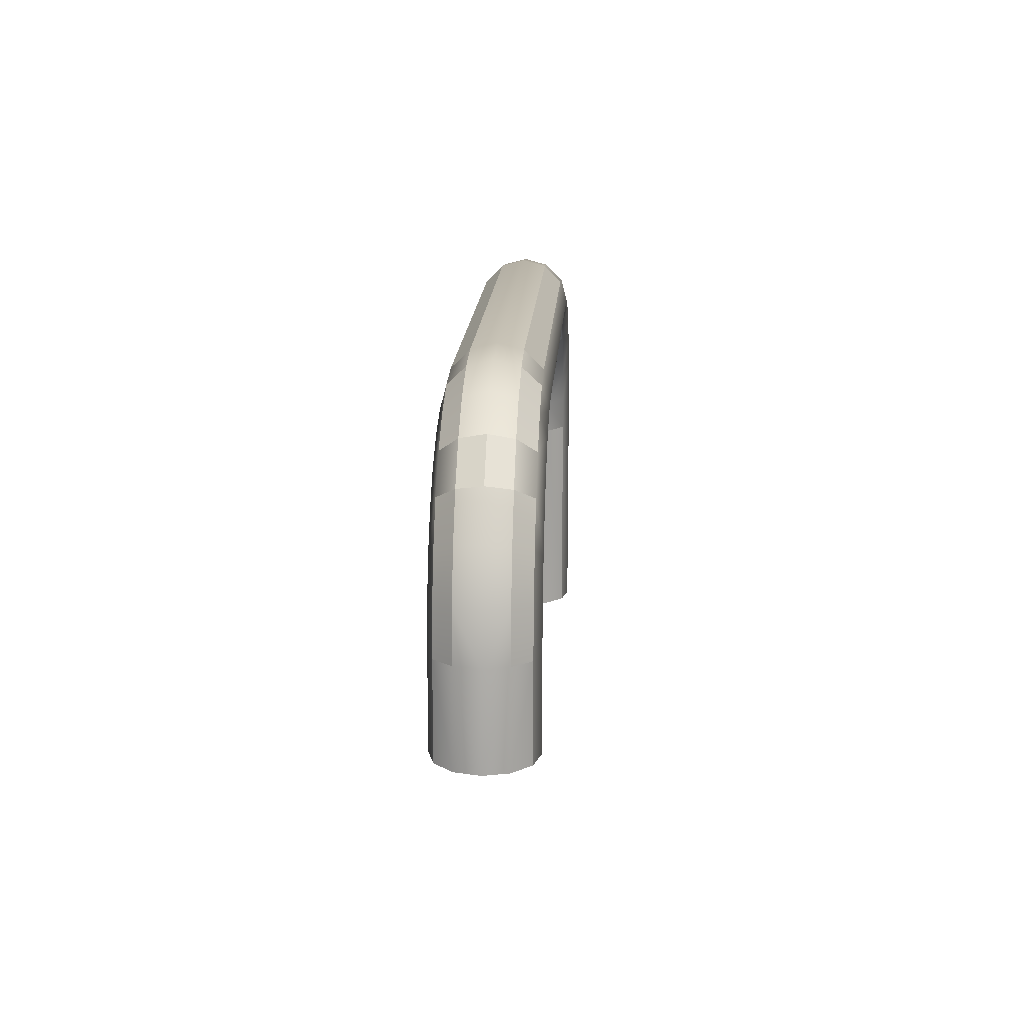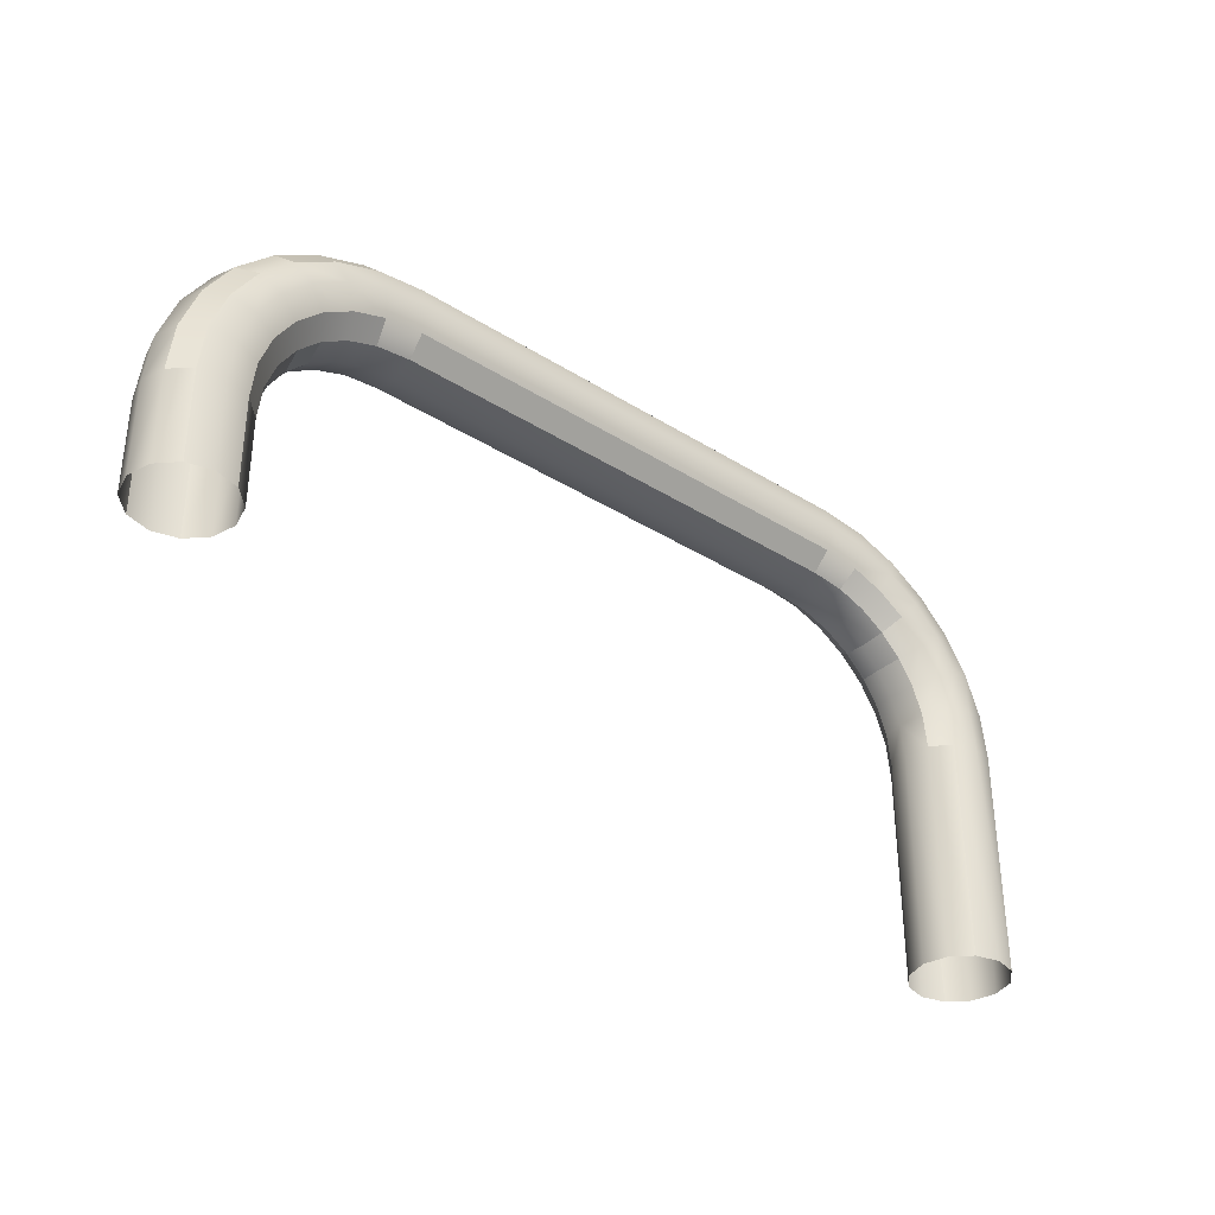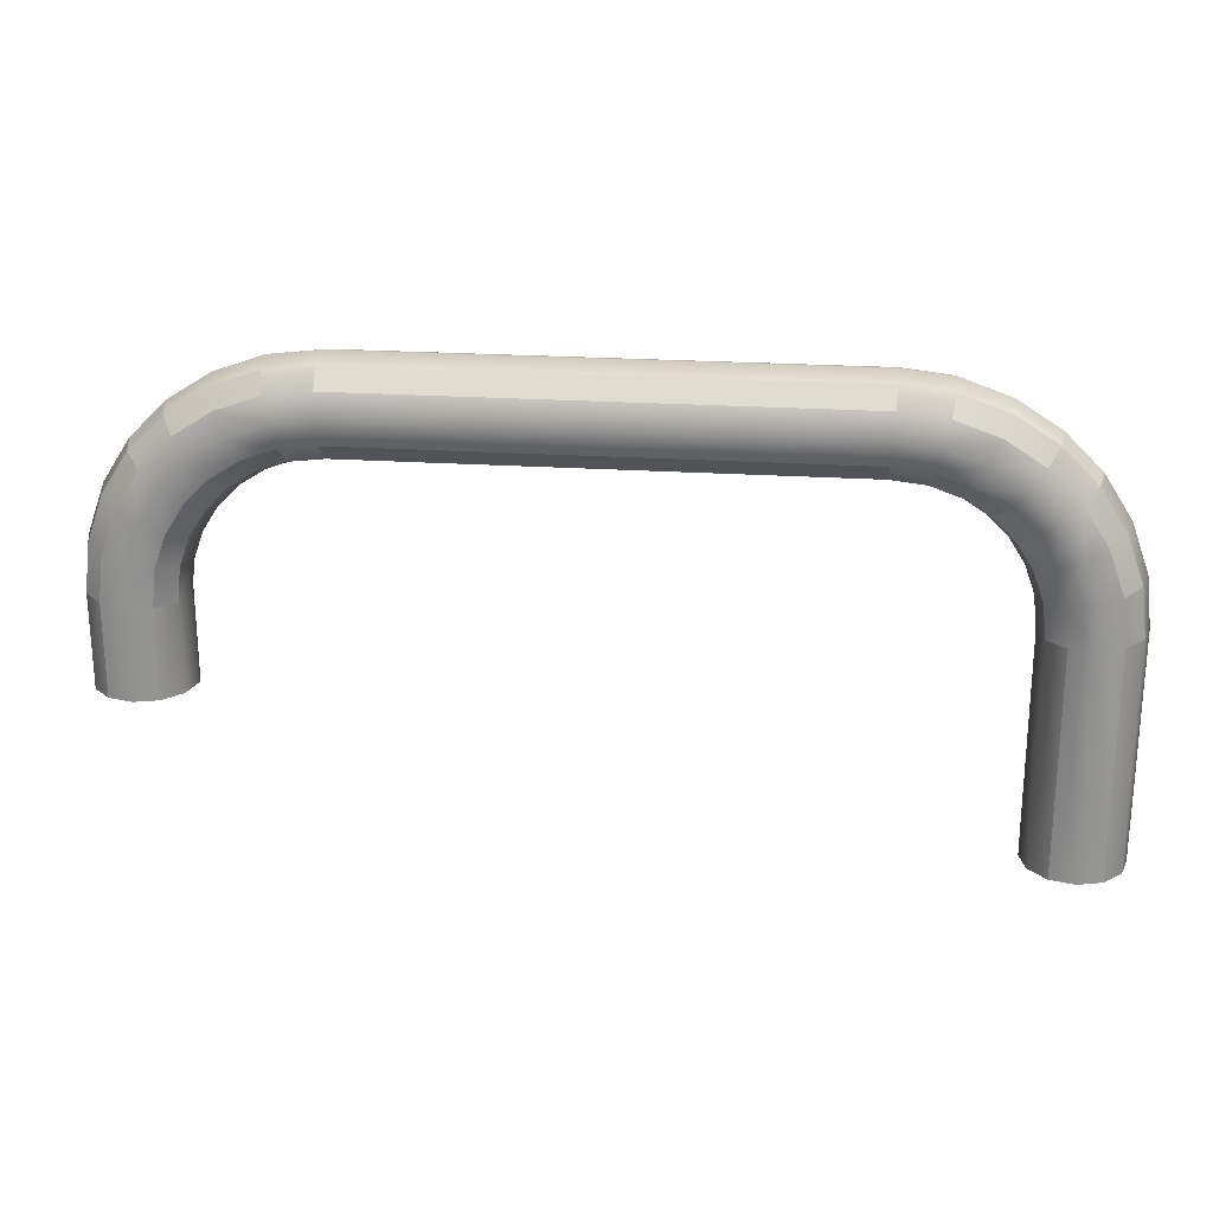
<metadata>
{"format":"obj","ext":"obj","renderer":"f3d","projection":"perspective","resolution":1024,"background":"white","views":[{"elev":15.9,"azim":-86.9,"up":"+Y"},{"elev":-35.3,"azim":-39.9,"up":"+Y"},{"elev":23.0,"azim":6.3,"up":"+Y"}]}
</metadata>
<code>
o SM_Handle_Door_3
v -0.006823 0.06611 0.004
v -0.001124 0.06041 0.004
v -0.000283 0.06109 0
v -0.006149 0.06695 0
v -0.000283 0.06109 0
v -0.006823 0.06611 -0.004
v -0.006149 0.06695 0
v -0.001124 0.06041 -0.004
v -0.1106 0.07416 0.004
v -0.02961 0.07124 0.006928
v -0.02944 0.07416 0.004
v -0.1105 0.07124 0.006928
v -0.03007 0.06323 0.006928
v -0.11 0.06323 0.006928
v -0.1098 0.06031 0.004
v -0.03024 0.06031 0.004
v -0.1098 0.06031 -0.004
v -0.03007 0.06323 -0.006928
v -0.03024 0.06031 -0.004
v -0.11 0.06323 -0.006928
v -0.02961 0.07124 -0.006928
v -0.1105 0.07124 -0.006928
v -0.1106 0.07416 -0.004
v -0.02944 0.07416 -0.004
v -0.1389 0.06041 0.004
v -0.1332 0.06611 0.004
v -0.1339 0.06695 0
v -0.1398 0.06109 0
v -0.1281 0.05169 0.004
v -0.1272 0.05101 0
v -0.1245 0.05524 0.004
v -0.1238 0.05439 0
v -0.1272 0.05101 0
v -0.1245 0.05524 -0.004
v -0.1238 0.05439 0
v -0.1281 0.05169 -0.004
v -0.1339 0.06695 0
v -0.1389 0.06041 -0.004
v -0.1398 0.06109 0
v -0.1332 0.06611 -0.004
v 0.004 0.03762 0.006928
v 0.004 -0 0.006928
v 0.006928 -0 0.004
v 0.006928 0.03779 0.004
v 0.008 0 0
v 0.008 0.03785 0
v 0.006003 0.04581 0.004
v 0.006928 0.03779 -0.004
v 0.006928 0 -0.004
v 0.004 0.03762 -0.006928
v 0.004 0 -0.006928
v 0.006003 0.04581 -0.004
v 0.007053 0.04606 0
v 0.003226 0.05357 0.004
v 0.003226 0.05357 -0.004
v 0.004195 0.05405 0
v -0.001124 0.06041 0.004
v -0.001124 0.06041 -0.004
v -0.000283 0.06109 0
v 0.003226 0.05357 0.004
v 0.003132 0.04514 0.006928
v 0.006003 0.04581 0.004
v 0.00058 0.05228 0.006928
v -0.001124 0.06041 0.004
v -0.003422 0.05857 0.006928
v 0.003226 0.05357 -0.004
v 0.006003 0.04581 -0.004
v 0.003132 0.04514 -0.006928
v 0.00058 0.05228 -0.006928
v -0.001124 0.06041 -0.004
v -0.003422 0.05857 -0.006928
v -0.01496 0.06781 0.006928
v -0.008667 0.06381 0.006928
v -0.006823 0.06611 0.004
v -0.01366 0.07046 0.004
v -0.02209 0.07037 0.006928
v -0.02142 0.07324 0.004
v -0.01979 0.05794 0.004
v -0.01554 0.05524 0.004
v -0.0137 0.05754 0.006928
v -0.0185 0.06058 0.006928
v -0.02459 0.05965 0.004
v -0.02392 0.06252 0.006928
v -0.01979 0.05794 -0.004
v -0.0137 0.05754 -0.006928
v -0.01554 0.05524 -0.004
v -0.0185 0.06058 -0.006928
v -0.02459 0.05965 -0.004
v -0.02392 0.06252 -0.006928
v -0.01496 0.06781 -0.006928
v -0.006823 0.06611 -0.004
v -0.008667 0.06381 -0.006928
v -0.01366 0.07046 -0.004
v -0.02209 0.07037 -0.006928
v -0.02142 0.07324 -0.004
v -0.1264 0.07046 0.004
v -0.118 0.07037 0.006928
v -0.1186 0.07324 0.004
v -0.1251 0.06781 0.006928
v -0.1332 0.06611 0.004
v -0.1314 0.06381 0.006928
v -0.1216 0.06058 0.006928
v -0.1155 0.05965 0.004
v -0.1161 0.06252 0.006928
v -0.1203 0.05794 0.004
v -0.1264 0.05754 0.006928
v -0.1245 0.05524 0.004
v -0.1281 0.05169 0.004
v -0.1304 0.05353 0.006928
v -0.1308 0.04745 0.004
v -0.1334 0.04874 0.006928
v -0.1325 0.04265 0.004
v -0.1354 0.04331 0.006928
v -0.1361 0.03716 0.006928
v -0.1331 0.03699 0.004
v -0.1155 0.05965 -0.004
v -0.1216 0.06058 -0.006928
v -0.1161 0.06252 -0.006928
v -0.1203 0.05794 -0.004
v -0.1264 0.05754 -0.006928
v -0.1245 0.05524 -0.004
v -0.118 0.07037 -0.006928
v -0.1264 0.07046 -0.004
v -0.1186 0.07324 -0.004
v -0.1251 0.06781 -0.006928
v -0.1332 0.06611 -0.004
v -0.1314 0.06381 -0.006928
v -0.1406 0.05228 0.006928
v -0.1366 0.05857 0.006928
v -0.1389 0.06041 0.004
v -0.1433 0.05357 0.004
v -0.1432 0.04514 0.006928
v -0.1461 0.04581 0.004
v -0.147 0.03779 0.004
v -0.1441 0.03762 0.006928
v -0.1406 0.05228 -0.006928
v -0.1389 0.06041 -0.004
v -0.1366 0.05857 -0.006928
v -0.1433 0.05357 -0.004
v -0.1432 0.04514 -0.006928
v -0.1461 0.04581 -0.004
v -0.147 0.03779 -0.004
v -0.1441 0.03762 -0.006928
v -0.1441 0.03762 0.006928
v -0.147 0.02228 0.004
v -0.1441 0.02228 0.006928
v -0.147 0.03779 0.004
v -0.1481 0.02228 0
v -0.1481 0.03785 0
v -0.1461 0.04581 0.004
v -0.147 0.03779 -0.004
v -0.147 0.02228 -0.004
v -0.1441 0.03762 -0.006928
v -0.1441 0.02228 -0.006928
v -0.1461 0.04581 -0.004
v -0.1471 0.04606 0
v -0.1433 0.05357 0.004
v -0.1433 0.05357 -0.004
v -0.1443 0.05405 0
v -0.1389 0.06041 0.004
v -0.1389 0.06041 -0.004
v -0.1398 0.06109 0
v 0.003132 0.04514 0.006928
v 0.006928 0.03779 0.004
v 0.006003 0.04581 0.004
v 0.004 0.03762 0.006928
v -0.000789 0.04423 0.008
v 0.00058 0.05228 0.006928
v 0 0.03739 0.008
v 0.004 -0 0.006928
v 0 -0 0.008
v -0.003036 0.05051 0.008
v -0.004 0.03716 0.006928
v -0.004 -0 0.006928
v -0.00471 0.04331 0.006928
v -0.003422 0.05857 0.006928
v -0.00758 0.04265 0.004
v -0.006928 0.03699 0.004
v -0.006651 0.04874 0.006928
v -0.009298 0.04745 0.004
v -0.006561 0.05605 0.008
v -0.0097 0.05353 0.006928
v -0.012 0.05169 0.004
v -0.0137 0.05754 0.006928
v -0.01554 0.05524 0.004
v -0.01118 0.06067 0.008
v -0.0185 0.06058 0.006928
v -0.008667 0.06381 0.006928
v -0.001124 0.06041 0.004
v -0.006823 0.06611 0.004
v -0.01673 0.0642 0.008
v -0.01496 0.06781 0.006928
v -0.02392 0.06252 0.006928
v -0.02301 0.06645 0.008
v -0.02209 0.07037 0.006928
v -0.02944 0.07416 0.004
v -0.02142 0.07324 0.004
v -0.02961 0.07124 0.006928
v -0.02984 0.06724 0.008
v -0.03007 0.06323 0.006928
v -0.02459 0.05965 0.004
v -0.03024 0.06031 0.004
v -0.11 0.06323 0.006928
v -0.1102 0.06724 0.008
v -0.1105 0.07124 0.006928
v -0.1155 0.05965 0.004
v -0.1098 0.06031 0.004
v -0.1161 0.06252 0.006928
v -0.1171 0.06645 0.008
v -0.118 0.07037 0.006928
v -0.1106 0.07416 0.004
v -0.1186 0.07324 0.004
v -0.1251 0.06781 0.006928
v -0.1233 0.0642 0.008
v -0.1216 0.06058 0.006928
v -0.1314 0.06381 0.006928
v -0.1289 0.06067 0.008
v -0.1264 0.05754 0.006928
v -0.1304 0.05353 0.006928
v -0.1389 0.06041 0.004
v -0.1332 0.06611 0.004
v -0.1366 0.05857 0.006928
v -0.1335 0.05605 0.008
v -0.1334 0.04874 0.006928
v -0.137 0.05051 0.008
v -0.1406 0.05228 0.006928
v -0.1354 0.04331 0.006928
v -0.1393 0.04423 0.008
v -0.1432 0.04514 0.006928
v -0.1441 0.03762 0.006928
v -0.1401 0.03739 0.008
v -0.1441 0.02228 0.006928
v -0.1361 0.03716 0.006928
v -0.1401 0.02228 0.008
v -0.1361 0.02228 0.006928
v 0.006928 0.03779 -0.004
v 0.003132 0.04514 -0.006928
v 0.006003 0.04581 -0.004
v 0.004 0.03762 -0.006928
v -0.000789 0.04423 -0.008
v 0.00058 0.05228 -0.006928
v 0 0.03739 -0.008
v 0.004 0 -0.006928
v 0 0 -0.008
v -0.003036 0.05051 -0.008
v -0.004 0.03716 -0.006928
v -0.004 0 -0.006928
v -0.00471 0.04331 -0.006928
v -0.003422 0.05857 -0.006928
v -0.00758 0.04265 -0.004
v -0.006928 0.03699 -0.004
v -0.006651 0.04874 -0.006928
v -0.009298 0.04745 -0.004
v -0.006561 0.05605 -0.008
v -0.0097 0.05353 -0.006928
v -0.012 0.05169 -0.004
v -0.006823 0.06611 -0.004
v -0.001124 0.06041 -0.004
v -0.008667 0.06381 -0.006928
v -0.0137 0.05754 -0.006928
v -0.01554 0.05524 -0.004
v -0.01118 0.06067 -0.008
v -0.0185 0.06058 -0.006928
v -0.01673 0.0642 -0.008
v -0.01496 0.06781 -0.006928
v -0.02392 0.06252 -0.006928
v -0.02301 0.06645 -0.008
v -0.02209 0.07037 -0.006928
v -0.02944 0.07416 -0.004
v -0.02142 0.07324 -0.004
v -0.02961 0.07124 -0.006928
v -0.02984 0.06724 -0.008
v -0.1105 0.07124 -0.006928
v -0.03007 0.06323 -0.006928
v -0.02459 0.05965 -0.004
v -0.03024 0.06031 -0.004
v -0.1102 0.06724 -0.008
v -0.11 0.06323 -0.006928
v -0.1155 0.05965 -0.004
v -0.1098 0.06031 -0.004
v -0.1161 0.06252 -0.006928
v -0.1171 0.06645 -0.008
v -0.118 0.07037 -0.006928
v -0.1106 0.07416 -0.004
v -0.1186 0.07324 -0.004
v -0.1251 0.06781 -0.006928
v -0.1233 0.0642 -0.008
v -0.1216 0.06058 -0.006928
v -0.1314 0.06381 -0.006928
v -0.1289 0.06067 -0.008
v -0.1264 0.05754 -0.006928
v -0.1389 0.06041 -0.004
v -0.1332 0.06611 -0.004
v -0.1366 0.05857 -0.006928
v -0.1335 0.05605 -0.008
v -0.1304 0.05353 -0.006928
v -0.1334 0.04874 -0.006928
v -0.137 0.05051 -0.008
v -0.1406 0.05228 -0.006928
v -0.1354 0.04331 -0.006928
v -0.1393 0.04423 -0.008
v -0.1432 0.04514 -0.006928
v -0.1441 0.03762 -0.006928
v -0.1401 0.03739 -0.008
v -0.1441 0.02228 -0.006928
v -0.1361 0.03716 -0.006928
v -0.1401 0.02228 -0.008
v -0.1361 0.02228 -0.006928
v -0.01554 0.05524 0.004
v -0.01284 0.05101 0
v -0.012 0.05169 0.004
v -0.01622 0.05439 0
v -0.01554 0.05524 -0.004
v -0.012 0.05169 -0.004
v -0.1304 0.05353 -0.006928
v -0.1264 0.05754 -0.006928
v -0.1245 0.05524 -0.004
v -0.1281 0.05169 -0.004
v -0.1308 0.04745 -0.004
v -0.1334 0.04874 -0.006928
v -0.1325 0.04265 -0.004
v -0.1354 0.04331 -0.006928
v -0.1361 0.03716 -0.006928
v -0.1331 0.03699 -0.004
v -0.004 -0 0.006928
v -0.004 0.03716 0.006928
v -0.006928 0.03699 0.004
v -0.006928 -0 0.004
v -0.008 0.03693 0
v -0.008 0 0
v -0.006928 0 -0.004
v -0.008631 0.0424 0
v -0.00758 0.04265 0.004
v -0.006928 0.03699 -0.004
v -0.004 0 -0.006928
v -0.004 0.03716 -0.006928
v -0.00758 0.04265 -0.004
v -0.01027 0.04697 0
v -0.009298 0.04745 0.004
v -0.009298 0.04745 -0.004
v -0.01284 0.05101 0
v -0.012 0.05169 0.004
v -0.012 0.05169 -0.004
v -0.1361 0.02228 0.006928
v -0.1331 0.03699 0.004
v -0.1361 0.03716 0.006928
v -0.1331 0.02228 0.004
v -0.1321 0.03693 0
v -0.1321 0.02228 0
v -0.1331 0.02228 -0.004
v -0.1314 0.0424 0
v -0.1325 0.04265 0.004
v -0.1331 0.03699 -0.004
v -0.1361 0.02228 -0.006928
v -0.1361 0.03716 -0.006928
v -0.1325 0.04265 -0.004
v -0.1298 0.04697 0
v -0.1308 0.04745 0.004
v -0.1308 0.04745 -0.004
v -0.1272 0.05101 0
v -0.1281 0.05169 0.004
v -0.1281 0.05169 -0.004
v -0.01979 0.05794 0.004
v -0.01622 0.05439 0
v -0.01554 0.05524 0.004
v -0.01979 0.05794 -0.004
v -0.01554 0.05524 -0.004
v -0.02026 0.05697 0
v -0.02459 0.05965 0.004
v -0.02459 0.05965 -0.004
v -0.02484 0.0586 0
v -0.03024 0.06031 0.004
v -0.03024 0.06031 -0.004
v -0.0303 0.05924 0
v -0.1098 0.06031 -0.004
v -0.1098 0.05924 0
v -0.1098 0.06031 0.004
v -0.1152 0.0586 0
v -0.1155 0.05965 -0.004
v -0.1155 0.05965 0.004
v -0.1198 0.05697 0
v -0.1203 0.05794 -0.004
v -0.1203 0.05794 0.004
v -0.1238 0.05439 0
v -0.1245 0.05524 -0.004
v -0.1245 0.05524 0.004
v -0.01319 0.07143 0
v -0.006823 0.06611 0.004
v -0.006149 0.06695 0
v -0.006823 0.06611 -0.004
v -0.01366 0.07046 0.004
v -0.01366 0.07046 -0.004
v -0.02118 0.07429 0
v -0.02142 0.07324 0.004
v -0.02142 0.07324 -0.004
v -0.02938 0.07523 0
v -0.02944 0.07416 0.004
v -0.02944 0.07416 -0.004
v -0.1106 0.07416 0.004
v -0.1107 0.07523 0
v -0.1106 0.07416 -0.004
v -0.1186 0.07324 0.004
v -0.1186 0.07324 -0.004
v -0.1189 0.07429 0
v -0.1264 0.07046 0.004
v -0.1264 0.07046 -0.004
v -0.1269 0.07143 0
v -0.1332 0.06611 0.004
v -0.1332 0.06611 -0.004
v -0.1339 0.06695 0
f 1 2 3
f 3 4 1
f 5 6 7
f 6 5 8
f 9 10 11
f 10 9 12
f 13 14 15
f 13 15 16
f 17 18 19
f 18 17 20
f 21 22 23
f 21 23 24
f 25 26 27
f 27 28 25
f 29 30 31
f 31 30 32
f 33 34 35
f 34 33 36
f 37 38 39
f 38 37 40
f 41 42 43
f 41 43 44
f 44 43 45
f 44 45 46
f 47 44 46
f 45 48 46
f 48 45 49
f 49 50 48
f 50 49 51
f 52 46 48
f 47 46 53
f 46 52 53
f 54 47 53
f 55 53 52
f 54 53 56
f 53 55 56
f 57 54 56
f 58 56 55
f 57 56 59
f 56 58 59
f 60 61 62
f 61 60 63
f 64 63 60
f 63 64 65
f 66 67 68
f 66 68 69
f 70 66 69
f 70 69 71
f 72 73 74
f 74 75 72
f 75 76 72
f 75 77 76
f 78 79 80
f 80 81 78
f 81 82 78
f 81 83 82
f 84 85 86
f 85 84 87
f 88 87 84
f 87 88 89
f 90 91 92
f 91 90 93
f 94 93 90
f 93 94 95
f 96 97 98
f 97 96 99
f 100 99 96
f 99 100 101
f 102 103 104
f 103 102 105
f 106 105 102
f 105 106 107
f 106 108 107
f 108 106 109
f 110 108 109
f 110 109 111
f 112 110 111
f 111 113 112
f 114 112 113
f 112 114 115
f 116 117 118
f 116 119 117
f 120 117 119
f 119 121 120
f 122 123 124
f 122 125 123
f 126 123 125
f 125 127 126
f 128 129 130
f 128 130 131
f 132 128 131
f 131 133 132
f 134 132 133
f 132 134 135
f 136 137 138
f 137 136 139
f 140 139 136
f 139 140 141
f 140 142 141
f 142 140 143
f 144 145 146
f 145 144 147
f 147 148 145
f 148 147 149
f 150 149 147
f 148 149 151
f 148 151 152
f 152 151 153
f 152 153 154
f 149 155 151
f 149 150 156
f 149 156 155
f 157 156 150
f 156 158 155
f 156 157 159
f 156 159 158
f 160 159 157
f 159 161 158
f 159 160 162
f 159 162 161
f 163 164 165
f 164 163 166
f 167 166 163
f 168 167 163
f 166 167 169
f 169 170 166
f 170 169 171
f 167 168 172
f 173 171 169
f 171 173 174
f 175 169 167
f 169 175 173
f 172 175 167
f 176 172 168
f 177 173 175
f 173 177 178
f 179 177 175
f 175 172 179
f 177 179 180
f 181 179 172
f 172 176 181
f 182 180 179
f 179 181 182
f 180 182 183
f 184 183 182
f 184 182 181
f 183 184 185
f 181 186 184
f 186 181 176
f 184 186 187
f 176 188 186
f 188 176 189
f 189 190 188
f 186 191 187
f 191 186 188
f 188 192 191
f 191 193 187
f 192 194 191
f 191 194 193
f 192 195 194
f 196 195 197
f 195 196 198
f 198 194 195
f 199 193 194
f 194 198 199
f 193 199 200
f 200 201 193
f 201 200 202
f 199 203 200
f 198 204 199
f 199 204 203
f 198 205 204
f 203 206 207
f 206 203 208
f 204 208 203
f 205 209 204
f 208 204 209
f 209 205 210
f 211 210 205
f 210 211 212
f 213 209 210
f 214 208 209
f 209 213 214
f 208 214 215
f 216 214 213
f 217 215 214
f 214 216 217
f 215 217 218
f 217 219 218
f 220 216 221
f 216 220 222
f 222 217 216
f 219 217 223
f 217 222 223
f 223 224 219
f 225 223 222
f 224 223 225
f 225 222 226
f 227 224 225
f 228 225 226
f 225 228 227
f 226 229 228
f 230 228 229
f 231 227 228
f 228 230 231
f 232 231 230
f 227 231 233
f 231 232 234
f 234 233 231
f 233 234 235
f 236 237 238
f 237 236 239
f 239 240 237
f 241 237 240
f 240 239 242
f 243 242 239
f 242 243 244
f 241 240 245
f 244 246 242
f 246 244 247
f 242 248 240
f 248 242 246
f 245 240 248
f 249 241 245
f 246 250 248
f 250 246 251
f 252 248 250
f 245 248 252
f 252 250 253
f 254 245 252
f 249 245 254
f 255 252 253
f 254 252 255
f 255 253 256
f 257 258 249
f 257 249 259
f 260 255 256
f 260 256 261
f 260 254 255
f 262 249 254
f 254 260 262
f 249 262 259
f 263 262 260
f 264 259 262
f 262 263 264
f 259 264 265
f 266 264 263
f 267 265 264
f 264 266 267
f 265 267 268
f 268 269 270
f 269 268 271
f 267 271 268
f 271 267 272
f 266 272 267
f 272 273 271
f 272 266 274
f 275 274 266
f 274 275 276
f 274 277 272
f 272 277 273
f 274 278 277
f 279 278 280
f 278 279 281
f 281 277 278
f 282 273 277
f 277 281 282
f 273 282 283
f 283 284 273
f 284 283 285
f 282 286 283
f 281 287 282
f 282 287 286
f 281 288 287
f 289 286 287
f 287 288 290
f 287 290 289
f 288 291 290
f 292 293 289
f 292 289 294
f 294 289 290
f 295 290 291
f 294 290 295
f 291 296 295
f 297 295 296
f 298 294 295
f 295 297 298
f 294 298 299
f 300 298 297
f 301 299 298
f 298 300 301
f 299 301 302
f 301 303 302
f 300 304 301
f 303 301 304
f 304 305 303
f 304 300 306
f 305 304 307
f 306 307 304
f 307 306 308
f 309 310 311
f 310 309 312
f 312 313 310
f 310 313 314
f 315 316 317
f 315 317 318
f 319 315 318
f 315 319 320
f 321 320 319
f 320 321 322
f 321 323 322
f 323 321 324
f 325 326 327
f 325 327 328
f 328 327 329
f 328 329 330
f 329 331 330
f 327 332 329
f 333 332 327
f 331 329 334
f 332 334 329
f 334 335 331
f 335 334 336
f 334 332 337
f 333 338 332
f 338 337 332
f 339 338 333
f 337 338 340
f 339 341 338
f 341 340 338
f 342 341 339
f 340 341 343
f 344 345 346
f 345 344 347
f 347 348 345
f 348 347 349
f 348 349 350
f 351 345 348
f 345 351 352
f 348 350 353
f 348 353 351
f 353 350 354
f 353 354 355
f 351 353 356
f 357 352 351
f 351 356 357
f 352 357 358
f 357 356 359
f 360 358 357
f 357 359 360
f 358 360 361
f 360 359 362
f 363 364 365
f 364 366 367
f 364 363 368
f 368 366 364
f 369 368 363
f 368 370 366
f 368 369 371
f 371 370 368
f 372 371 369
f 371 373 370
f 374 373 371
f 371 372 374
f 374 375 373
f 372 376 374
f 375 374 376
f 376 372 377
f 378 375 376
f 377 378 376
f 375 378 379
f 380 378 377
f 381 379 378
f 380 381 378
f 379 381 382
f 383 381 380
f 384 382 381
f 383 384 381
f 382 384 385
f 386 384 383
f 387 388 389
f 387 389 390
f 388 387 391
f 387 390 392
f 393 391 387
f 393 387 392
f 391 393 394
f 393 392 395
f 396 394 393
f 396 393 395
f 394 396 397
f 396 395 398
f 399 397 396
f 400 396 398
f 399 396 400
f 400 398 401
f 402 399 400
f 403 400 401
f 402 400 404
f 400 403 404
f 405 402 404
f 406 404 403
f 405 404 407
f 404 406 407
f 408 405 407
f 409 407 406
f 408 407 410
f 407 409 410

</code>
